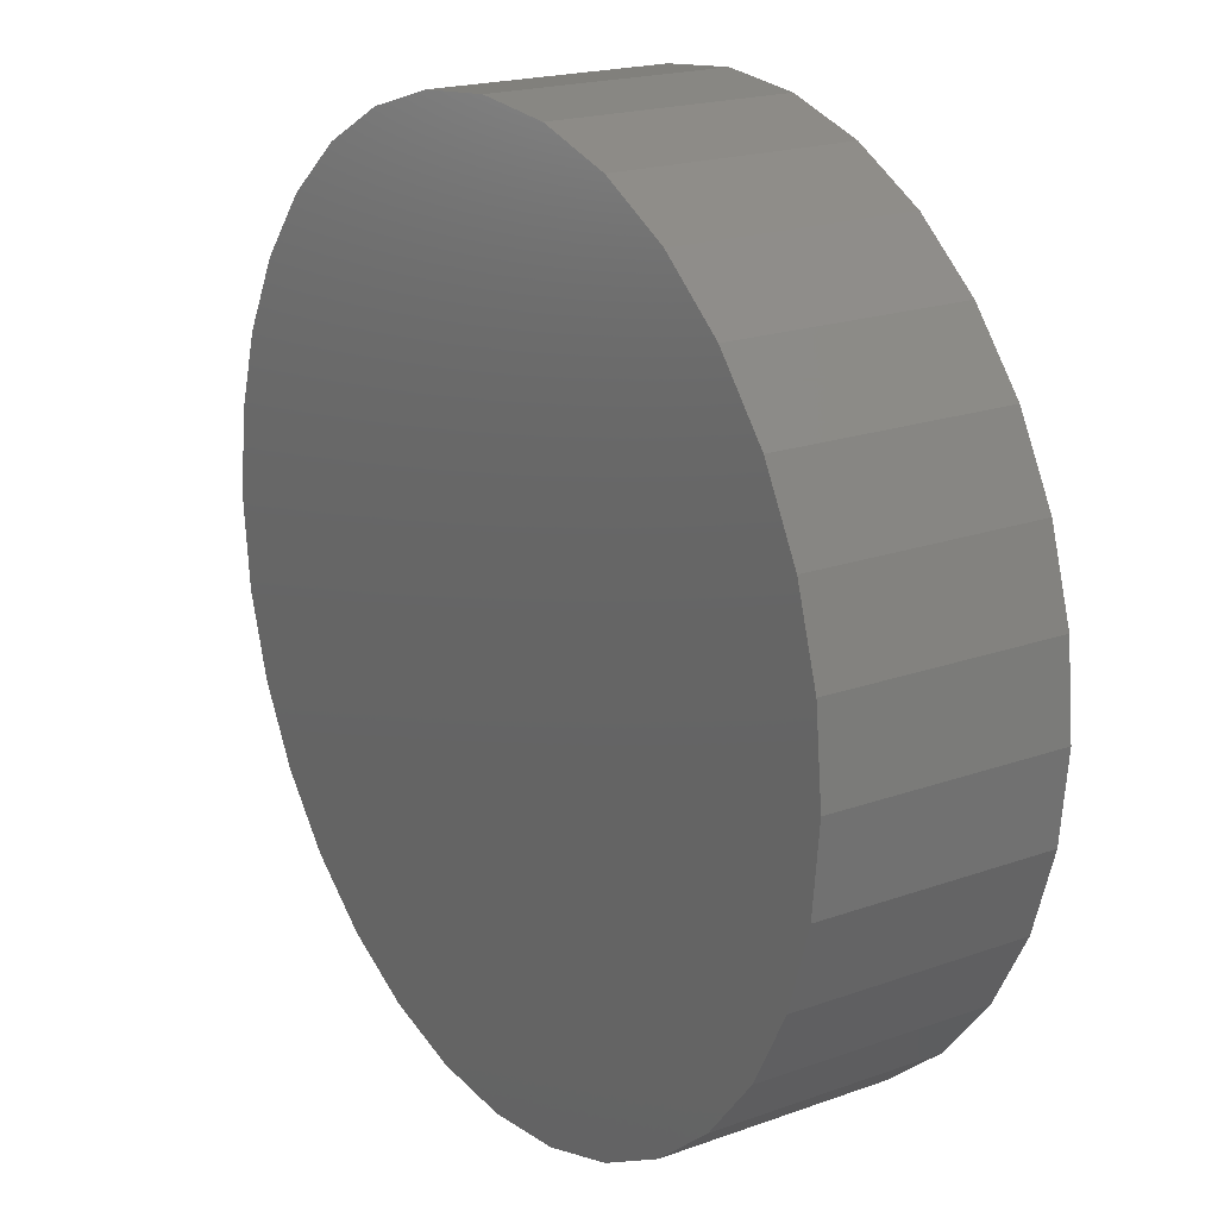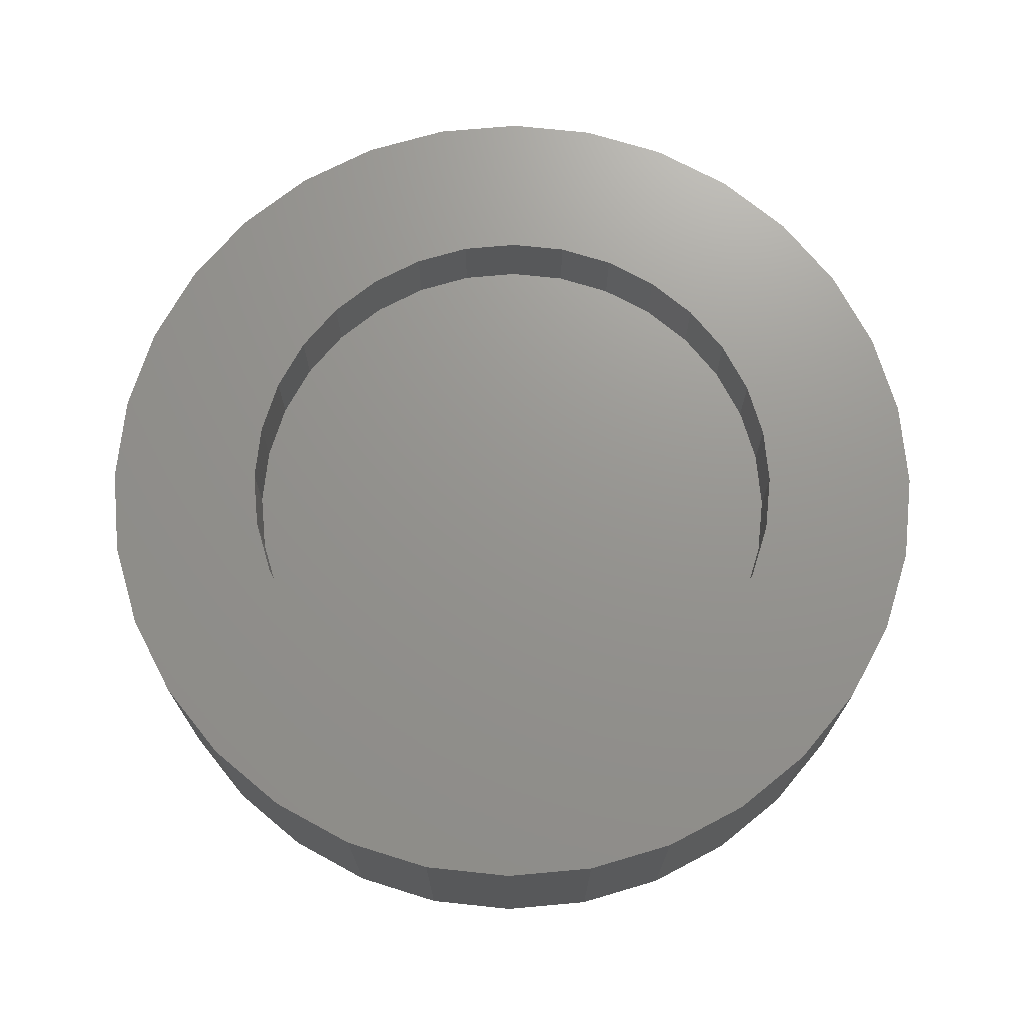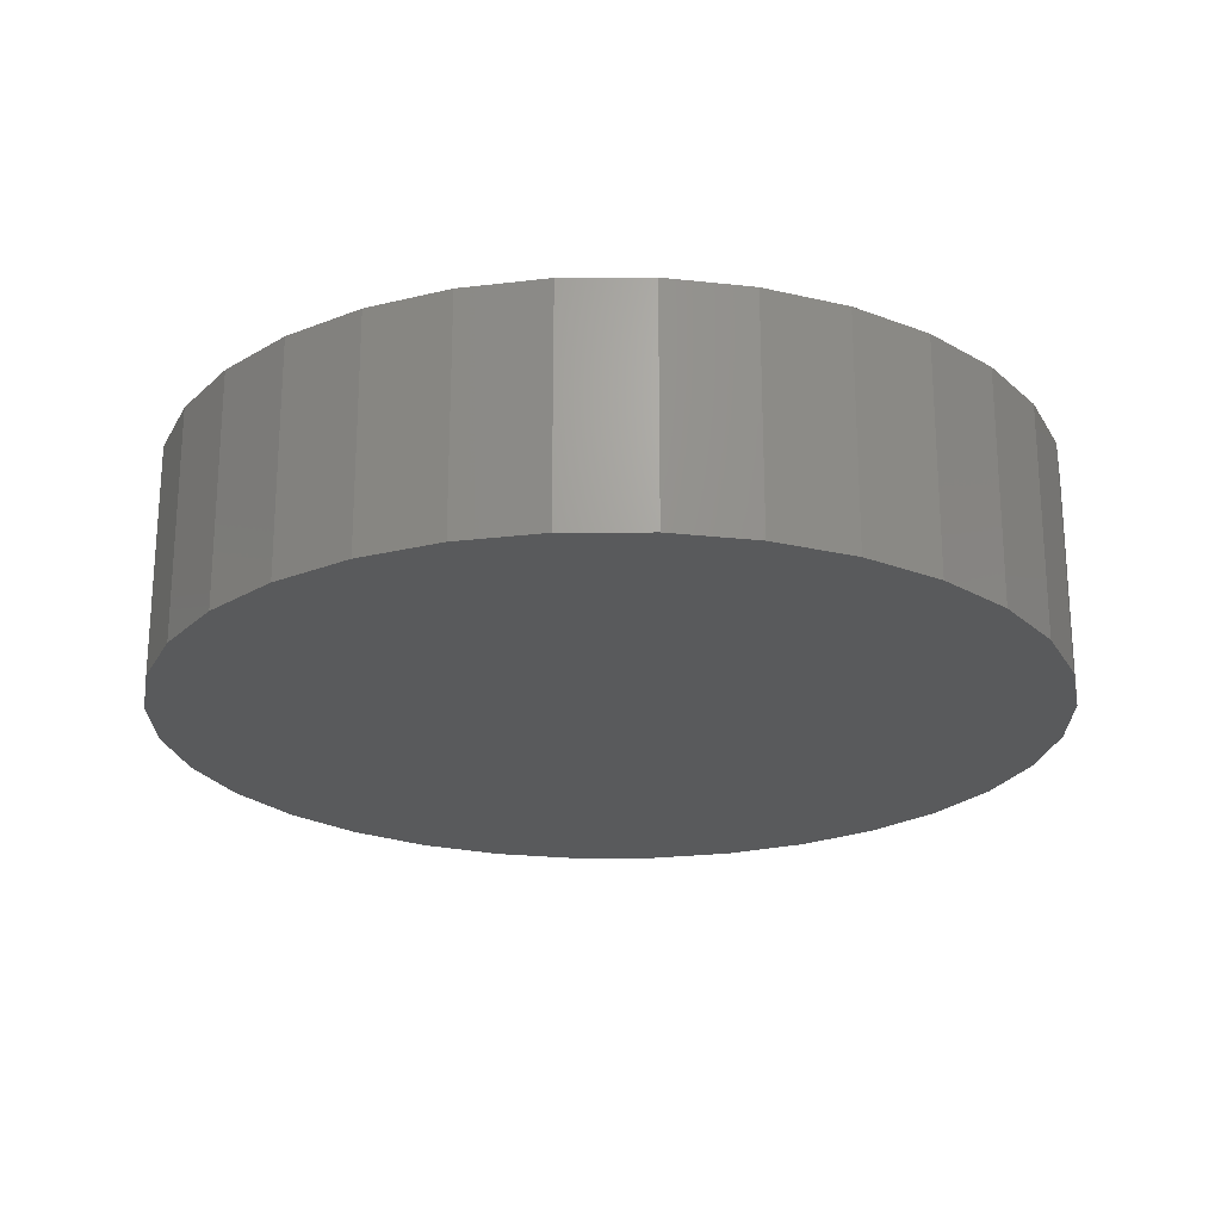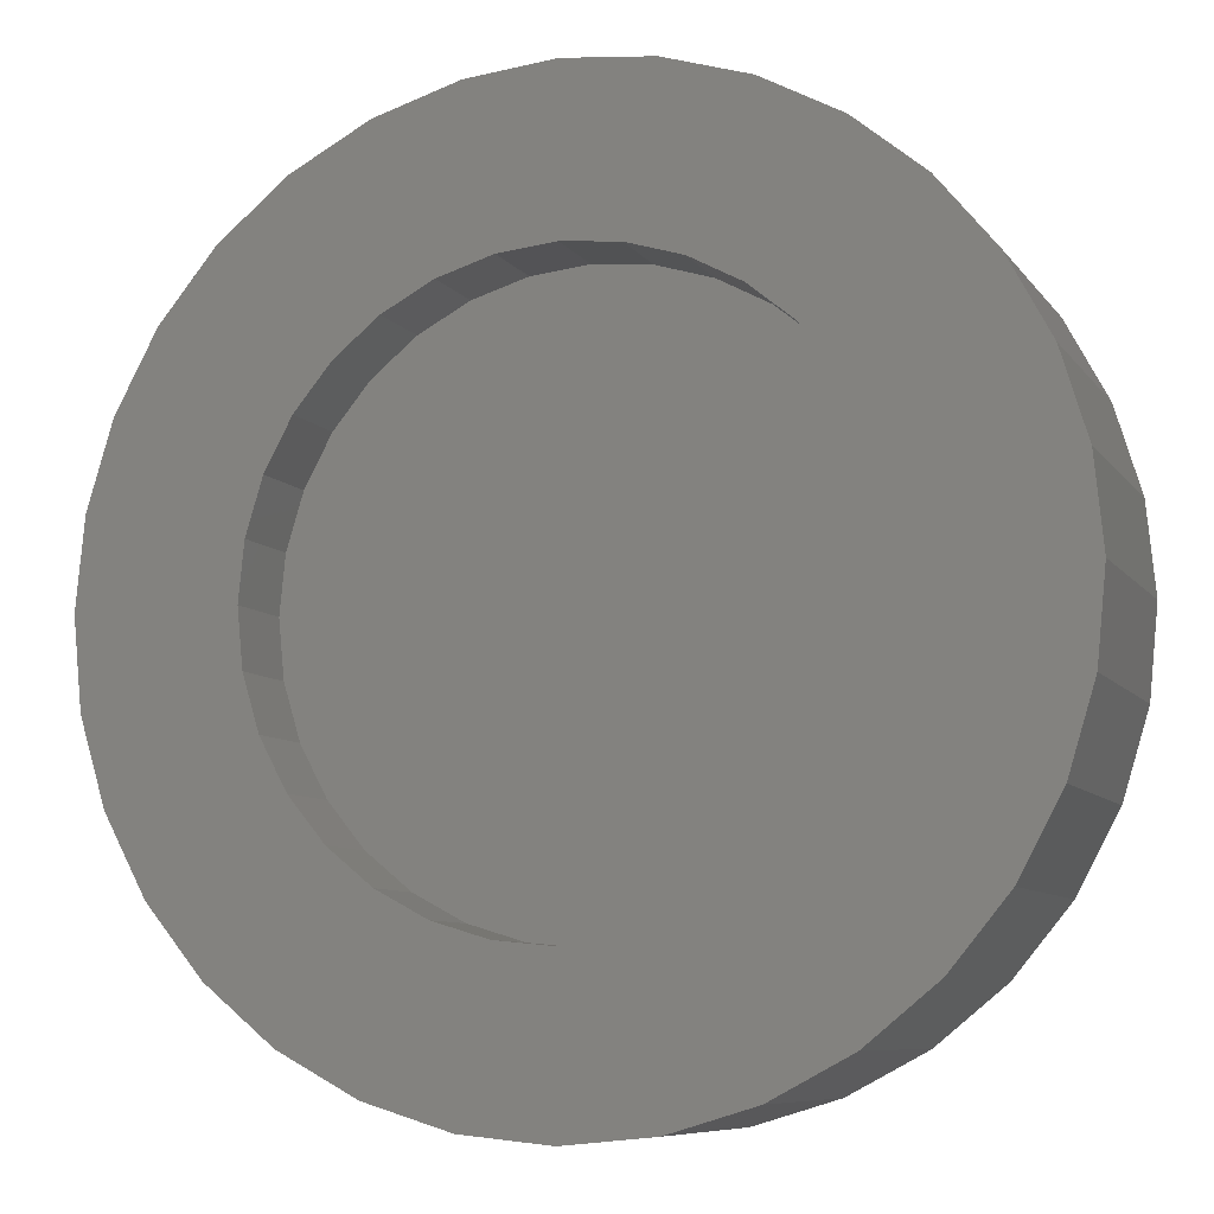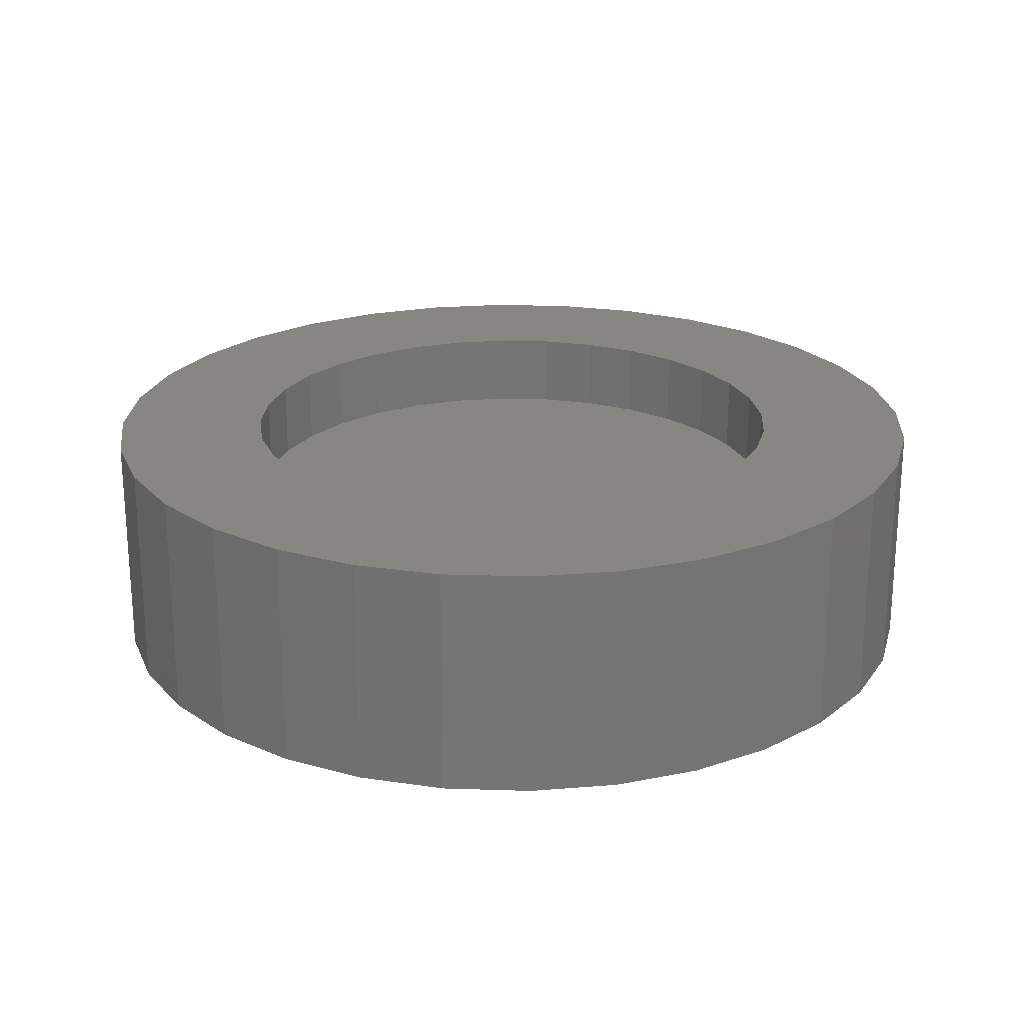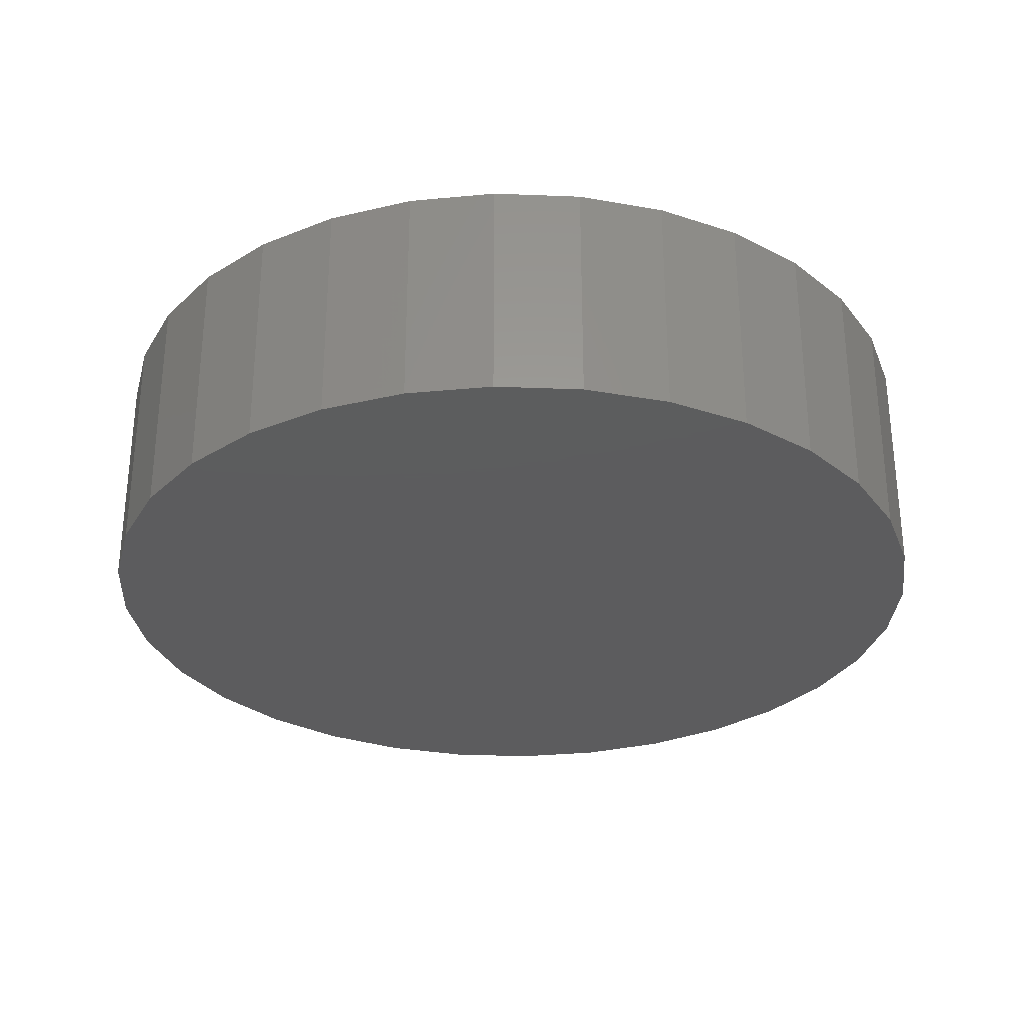
<metadata>
{"format":"stl","ext":"stl","renderer":"f3d","projection":"perspective","resolution":1024,"background":"white","views":[{"elev":19.6,"azim":-123.7,"up":"+Y"},{"elev":71.0,"azim":-123.3,"up":"+Z"},{"elev":-22.7,"azim":-38.9,"up":"+Z"},{"elev":-8.2,"azim":20.0,"up":"+Y"},{"elev":22.5,"azim":-148.6,"up":"+Z"},{"elev":-30.0,"azim":114.8,"up":"+Z"}]}
</metadata>
<code>
# stl→obj: 128 verts, 252 faces
v 0.003289 0.6834 0.02344
v -0.005374 0.6825 0.02344
v -0.0137 0.68 0.02344
v -0.007725 0.6656 0.02344
v -0.03363 0.6637 0.02344
v -0.0127 0.6629 0.02344
v -0.01706 0.6593 0.02344
v -0.03774 0.656 0.02344
v -0.02064 0.655 0.02344
v -0.0233 0.65 0.02344
v -0.04027 0.6476 0.02344
v -0.02494 0.6446 0.02344
v -0.02494 0.6334 0.02344
v -0.04027 0.6303 0.02344
v -0.0233 0.628 0.02344
v -0.03774 0.622 0.02344
v -0.02064 0.623 0.02344
v -0.01706 0.6186 0.02344
v -0.03363 0.6143 0.02344
v -0.0127 0.615 0.02344
v -0.007725 0.6124 0.02344
v -0.02811 0.6076 0.02344
v -0.002326 0.6108 0.02344
v 0.04021 0.6637 0.02344
v 0.01928 0.6629 0.02344
v 0.02364 0.6593 0.02344
v 0.04432 0.656 0.02344
v 0.02722 0.655 0.02344
v 0.02988 0.65 0.02344
v 0.04684 0.6476 0.02344
v 0.03152 0.6446 0.02344
v 0.03207 0.639 0.02344
v 0.03152 0.6334 0.02344
v 0.02988 0.628 0.02344
v 0.04684 0.6303 0.02344
v 0.04432 0.622 0.02344
v 0.02722 0.623 0.02344
v 0.02364 0.6186 0.02344
v 0.04021 0.6143 0.02344
v 0.01928 0.615 0.02344
v 0.0143 0.6124 0.02344
v 0.03469 0.6076 0.02344
v 0.008905 0.6108 0.02344
v 0.02028 0.598 0.02344
v 0.003289 0.5946 0.02344
v 0.01195 0.5954 0.02344
v 0.0477 0.639 0.02344
v -0.04112 0.639 0.02344
v -0.02549 0.639 0.02344
v -0.02811 0.6704 0.02344
v -0.002326 0.6672 0.02344
v 0.003289 0.6678 0.02344
v -0.02138 0.6759 0.02344
v 0.003289 0.6102 0.02344
v -0.02138 0.6021 0.02344
v -0.0137 0.598 0.02344
v -0.005374 0.5954 0.02344
v 0.02796 0.6021 0.02344
v 0.008905 0.6672 0.02344
v 0.03469 0.6704 0.02344
v 0.02796 0.6759 0.02344
v 0.02028 0.68 0.02344
v 0.01195 0.6825 0.02344
v 0.0143 0.6656 0.02344
v 0.003289 0.6102 0.01562
v 0.008905 0.6108 0.01562
v 0.0143 0.6124 0.01562
v 0.01928 0.615 0.01562
v 0.02364 0.6186 0.01562
v 0.02722 0.623 0.01562
v 0.02988 0.628 0.01562
v 0.03152 0.6334 0.01562
v 0.03207 0.639 0.01562
v -0.002326 0.6108 0.01562
v -0.007725 0.6124 0.01562
v -0.0127 0.615 0.01562
v -0.01706 0.6186 0.01562
v -0.02064 0.623 0.01562
v -0.0233 0.628 0.01562
v -0.02494 0.6334 0.01562
v -0.02549 0.639 0.01562
v 0.003289 0.6678 0.01562
v -0.002326 0.6672 0.01562
v -0.007725 0.6656 0.01562
v -0.0127 0.6629 0.01562
v -0.01706 0.6593 0.01562
v -0.02064 0.655 0.01562
v -0.0233 0.65 0.01562
v -0.02494 0.6446 0.01562
v 0.008905 0.6672 0.01562
v 0.0143 0.6656 0.01562
v 0.01928 0.6629 0.01562
v 0.02364 0.6593 0.01562
v 0.02722 0.655 0.01562
v 0.02988 0.65 0.01562
v 0.03152 0.6446 0.01562
v -0.0137 0.68 0
v -0.005374 0.6825 0
v 0.003289 0.6834 0
v 0.01195 0.6825 0
v 0.02028 0.68 0
v -0.02138 0.6759 0
v 0.02796 0.6759 0
v -0.02811 0.6704 0
v 0.03469 0.6704 0
v -0.03363 0.6637 0
v 0.04021 0.6637 0
v -0.03774 0.656 0
v 0.04432 0.656 0
v -0.04027 0.6476 0
v 0.04684 0.6476 0
v 0.04432 0.622 0
v -0.03774 0.622 0
v 0.04684 0.6303 0
v -0.03363 0.6143 0
v 0.04021 0.6143 0
v -0.02811 0.6076 0
v 0.03469 0.6076 0
v -0.02138 0.6021 0
v 0.02796 0.6021 0
v -0.0137 0.598 0
v 0.02028 0.598 0
v -0.005374 0.5954 0
v 0.003289 0.5946 0
v 0.01195 0.5954 0
v -0.04027 0.6303 0
v -0.04112 0.639 0
v 0.0477 0.639 0
f 1 2 3
f 4 5 6
f 7 6 5
f 5 8 7
f 7 8 9
f 10 9 8
f 8 11 10
f 12 10 11
f 13 14 15
f 15 14 16
f 16 17 15
f 18 17 16
f 16 19 18
f 18 19 20
f 21 20 19
f 19 22 21
f 23 21 22
f 24 25 26
f 24 26 27
f 26 28 27
f 27 28 29
f 27 29 30
f 30 29 31
f 32 30 31
f 33 34 35
f 36 35 34
f 36 34 37
f 36 37 38
f 36 38 39
f 39 38 40
f 39 40 41
f 39 41 42
f 42 41 43
f 44 45 46
f 47 30 32
f 47 32 33
f 47 33 35
f 48 14 13
f 48 13 49
f 48 49 12
f 48 12 11
f 50 5 4
f 50 4 51
f 50 51 52
f 50 52 53
f 54 23 22
f 54 22 55
f 54 55 56
f 54 56 57
f 54 57 45
f 54 45 44
f 54 44 58
f 54 58 42
f 54 42 43
f 52 59 60
f 52 60 61
f 52 61 62
f 52 62 63
f 52 63 1
f 52 1 3
f 52 3 53
f 60 59 64
f 60 64 25
f 60 25 24
f 65 43 66
f 66 43 41
f 66 41 67
f 67 41 40
f 67 40 68
f 68 40 38
f 68 38 69
f 69 38 37
f 69 37 70
f 70 37 34
f 70 34 71
f 71 34 33
f 71 33 72
f 72 33 32
f 72 32 73
f 43 65 54
f 54 65 74
f 54 74 23
f 23 74 75
f 23 75 21
f 21 75 76
f 21 76 20
f 20 76 77
f 20 77 18
f 18 77 78
f 18 78 17
f 17 78 79
f 17 79 15
f 15 79 80
f 15 80 13
f 13 80 81
f 13 81 49
f 82 51 83
f 83 51 4
f 83 4 84
f 84 4 6
f 84 6 85
f 85 6 7
f 85 7 86
f 86 7 9
f 86 9 87
f 87 9 10
f 87 10 88
f 88 10 12
f 88 12 89
f 89 12 49
f 89 49 81
f 51 82 52
f 52 82 90
f 52 90 59
f 59 90 91
f 59 91 64
f 64 91 92
f 64 92 25
f 25 92 93
f 25 93 26
f 26 93 94
f 26 94 28
f 28 94 95
f 28 95 29
f 29 95 96
f 29 96 31
f 31 96 73
f 31 73 32
f 82 83 84
f 90 82 84
f 90 84 91
f 91 84 85
f 91 85 92
f 92 85 86
f 92 86 93
f 93 86 87
f 93 87 94
f 94 87 88
f 94 88 95
f 95 88 89
f 95 89 96
f 72 79 71
f 71 79 78
f 71 78 70
f 70 78 77
f 70 77 69
f 69 77 76
f 69 76 68
f 68 76 75
f 68 75 67
f 67 75 74
f 67 74 65
f 67 65 66
f 96 89 73
f 73 89 81
f 73 81 72
f 72 81 80
f 72 80 79
f 97 98 99
f 97 99 100
f 101 97 100
f 102 97 101
f 103 102 101
f 104 102 103
f 105 104 103
f 106 104 105
f 107 106 105
f 108 106 107
f 109 108 107
f 110 108 109
f 111 110 109
f 112 113 114
f 115 113 112
f 116 115 112
f 117 115 116
f 118 117 116
f 119 117 118
f 120 119 118
f 121 119 120
f 122 121 120
f 123 121 122
f 124 123 122
f 125 124 122
f 113 126 114
f 114 126 127
f 114 127 128
f 128 127 110
f 128 110 111
f 128 47 114
f 114 47 35
f 114 35 112
f 112 35 36
f 112 36 116
f 116 36 39
f 116 39 118
f 118 39 42
f 118 42 120
f 120 42 58
f 120 58 122
f 122 58 44
f 122 44 125
f 125 44 46
f 125 46 124
f 124 46 45
f 124 45 123
f 123 45 57
f 123 57 121
f 121 57 56
f 121 56 119
f 119 56 55
f 119 55 117
f 117 55 22
f 117 22 115
f 115 22 19
f 115 19 113
f 113 19 16
f 113 16 126
f 126 16 14
f 126 14 127
f 127 14 48
f 127 48 110
f 110 48 11
f 110 11 108
f 108 11 8
f 108 8 106
f 106 8 5
f 106 5 104
f 104 5 50
f 104 50 102
f 102 50 53
f 102 53 97
f 97 53 3
f 97 3 98
f 98 3 2
f 98 2 99
f 99 2 1
f 99 1 100
f 100 1 63
f 100 63 101
f 101 63 62
f 101 62 103
f 103 62 61
f 103 61 105
f 105 61 60
f 105 60 107
f 107 60 24
f 107 24 109
f 109 24 27
f 109 27 111
f 111 27 30
f 111 30 128
f 128 30 47

</code>
